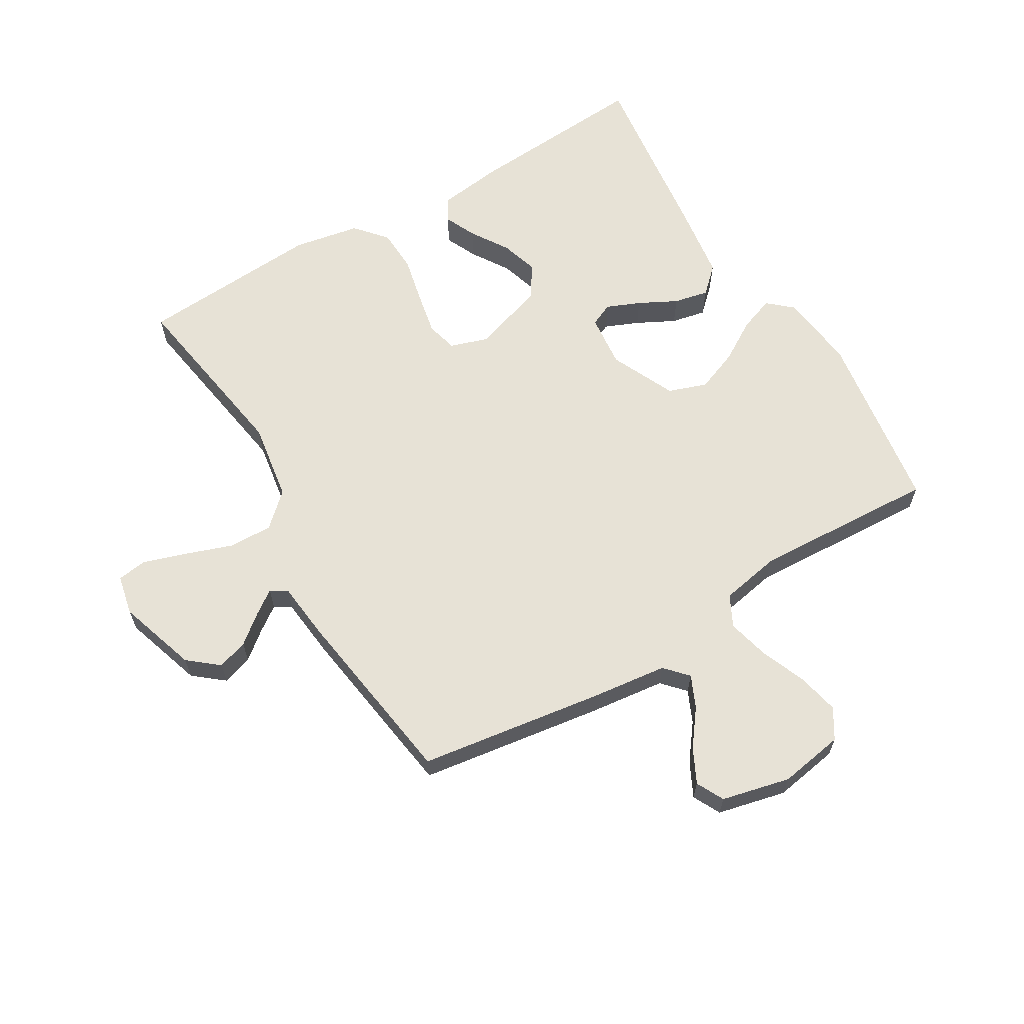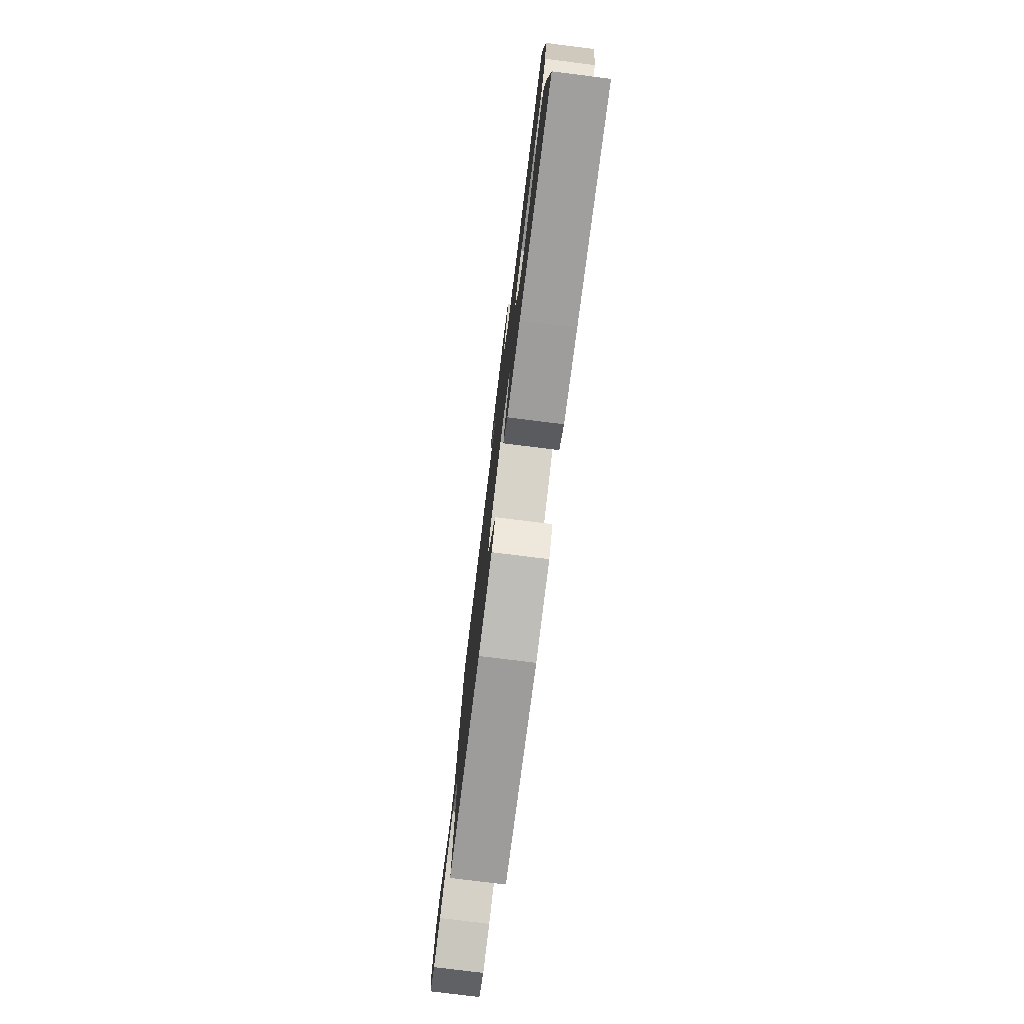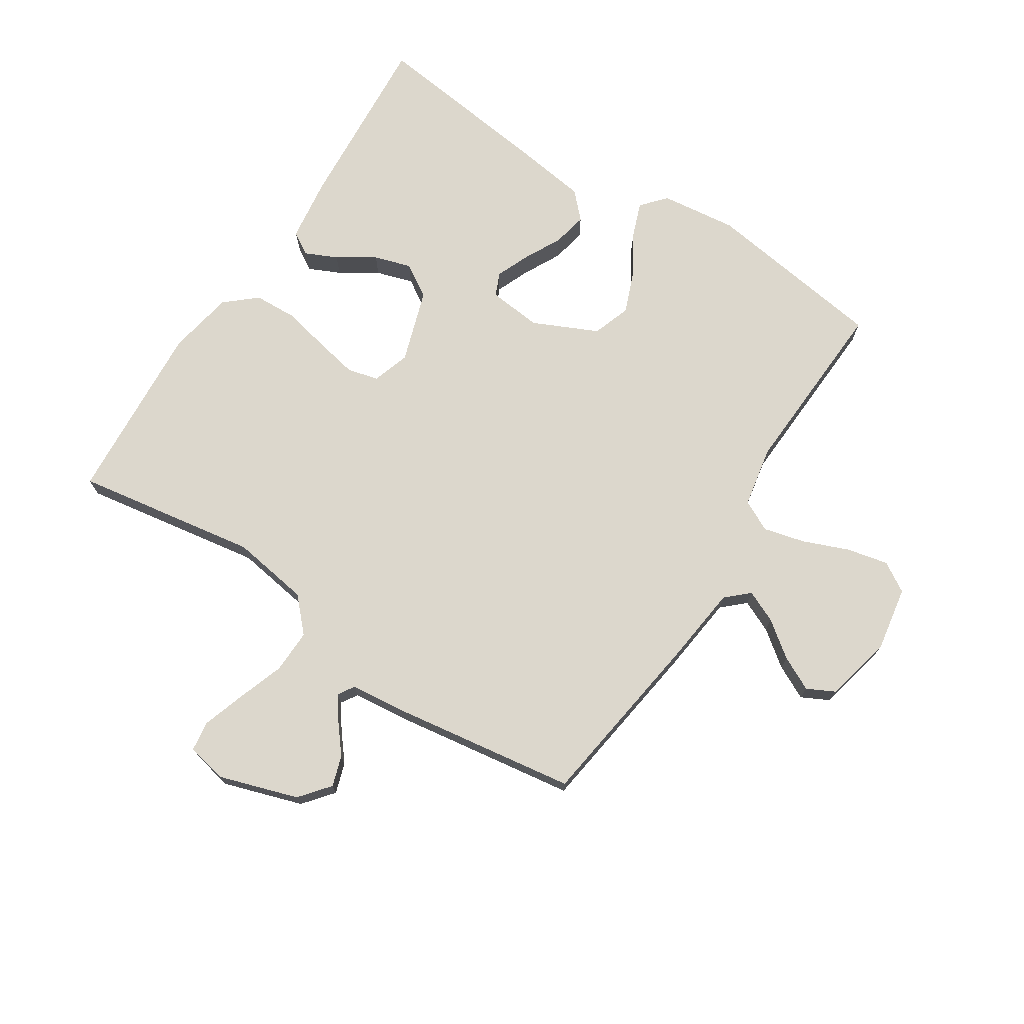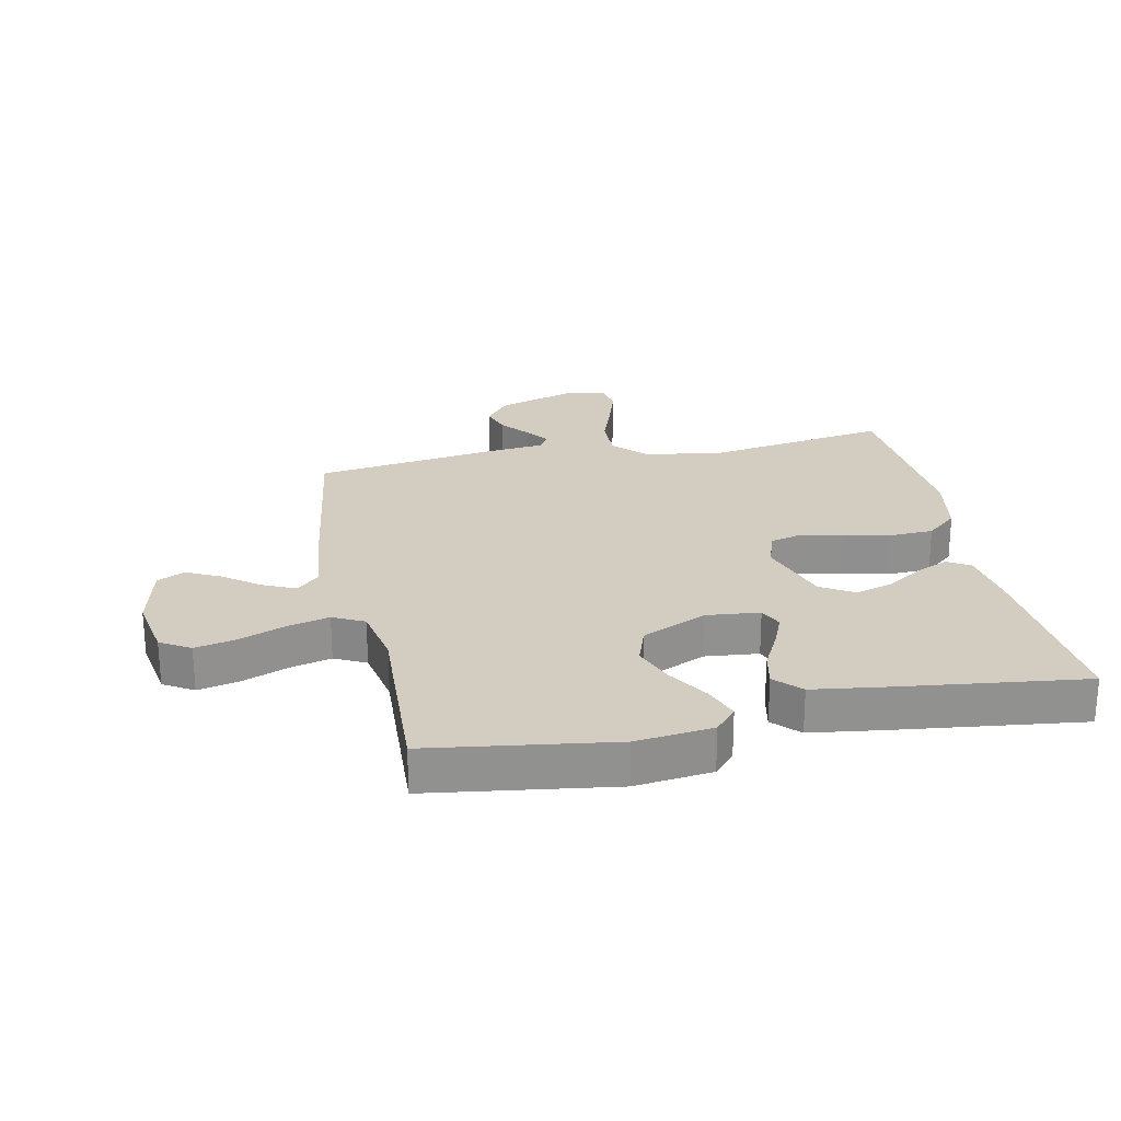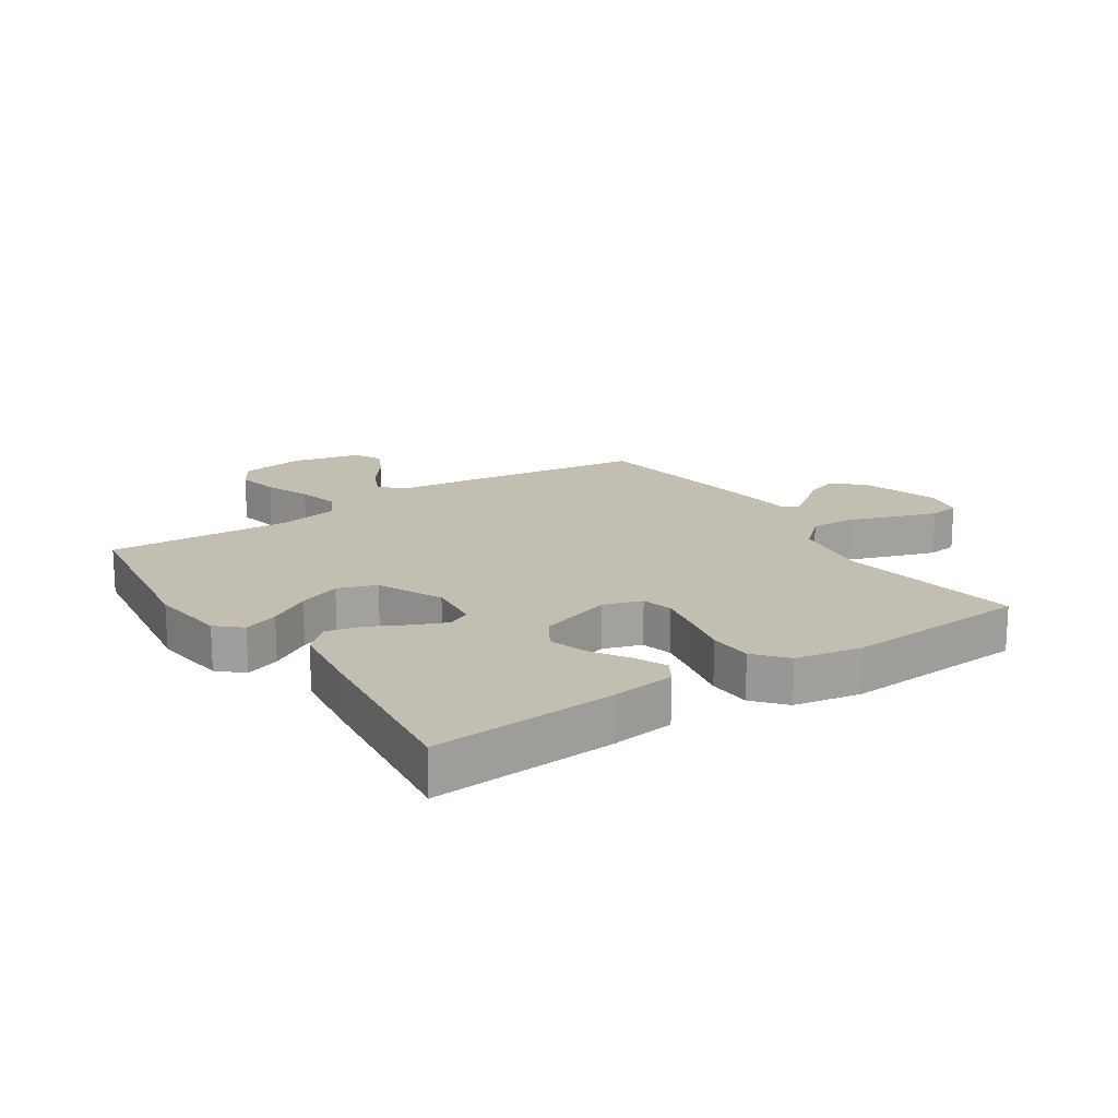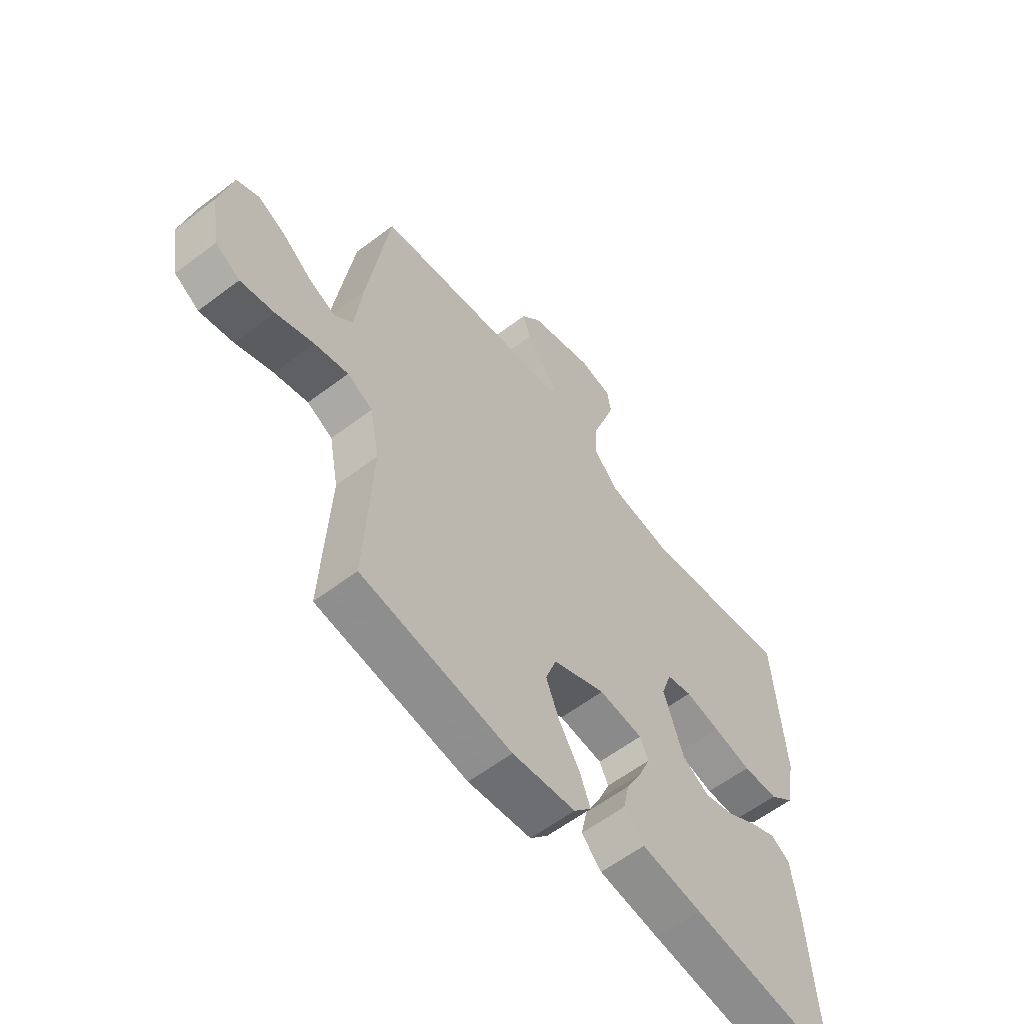
<metadata>
{"format":"obj","ext":"obj","renderer":"f3d","projection":"perspective","resolution":1024,"background":"white","views":[{"elev":63.4,"azim":59.3,"up":"+Y"},{"elev":-78.4,"azim":-97.1,"up":"+Z"},{"elev":72.8,"azim":32.8,"up":"+Y"},{"elev":24.5,"azim":168.2,"up":"+Y"},{"elev":17.5,"azim":-123.5,"up":"+Y"},{"elev":-59.4,"azim":128.0,"up":"+Z"}]}
</metadata>
<code>
v 0.5 0.07 -0.5
v 0.2 0.07 -0.543
v 0.074 0.07 -0.528
v 0.039 0.07 -0.488
v 0.06 0.07 -0.431
v 0.101 0.07 -0.364
v 0.128 0.07 -0.295
v 0.106 0.07 -0.232
v 0 0.07 -0.183
v -0.088 0.07 -0.192
v -0.105 0.07 -0.23
v -0.082 0.07 -0.285
v -0.05 0.07 -0.347
v -0.038 0.07 -0.404
v -0.078 0.07 -0.446
v -0.2 0.07 -0.463
v -0.5 0.07 -0.5
v -0.479 0.07 -0.2
v -0.465 0.07 -0.095
v -0.427 0.07 -0.072
v -0.375 0.07 -0.096
v -0.314 0.07 -0.135
v -0.253 0.07 -0.154
v -0.199 0.07 -0.12
v -0.16 0.07 0
v -0.18 0.07 0.062
v -0.231 0.07 0.075
v -0.301 0.07 0.061
v -0.378 0.07 0.044
v -0.449 0.07 0.047
v -0.5 0.07 0.091
v -0.52 0.07 0.2
v -0.5 0.07 0.5
v -0.2 0.07 0.452
v -0.071 0.07 0.472
v -0.021 0.07 0.526
v -0.023 0.07 0.598
v -0.05 0.07 0.675
v -0.073 0.07 0.745
v -0.066 0.07 0.794
v 0 0.07 0.808
v 0.13 0.07 0.766
v 0.17 0.07 0.717
v 0.154 0.07 0.667
v 0.116 0.07 0.62
v 0.088 0.07 0.581
v 0.105 0.07 0.554
v 0.2 0.07 0.544
v 0.5 0.07 0.5
v 0.543 0.07 0.2
v 0.558 0.07 0.073
v 0.595 0.07 0.039
v 0.648 0.07 0.063
v 0.706 0.07 0.107
v 0.762 0.07 0.135
v 0.807 0.07 0.112
v 0.833 0.07 0
v 0.815 0.07 -0.106
v 0.766 0.07 -0.136
v 0.698 0.07 -0.121
v 0.623 0.07 -0.091
v 0.555 0.07 -0.074
v 0.504 0.07 -0.1
v 0.485 0.07 -0.2
v 0.5 0 -0.5
v 0.2 0 -0.543
v 0.074 0 -0.528
v 0.039 0 -0.488
v 0.06 0 -0.431
v 0.101 0 -0.364
v 0.128 0 -0.295
v 0.106 0 -0.232
v 0 0 -0.183
v -0.088 0 -0.192
v -0.105 0 -0.23
v -0.082 0 -0.285
v -0.05 0 -0.347
v -0.038 0 -0.404
v -0.078 0 -0.446
v -0.2 0 -0.463
v -0.5 0 -0.5
v -0.479 0 -0.2
v -0.465 0 -0.095
v -0.427 0 -0.072
v -0.375 0 -0.096
v -0.314 0 -0.135
v -0.253 0 -0.154
v -0.199 0 -0.12
v -0.16 0 0
v -0.18 0 0.062
v -0.231 0 0.075
v -0.301 0 0.061
v -0.378 0 0.044
v -0.449 0 0.047
v -0.5 0 0.091
v -0.52 0 0.2
v -0.5 0 0.5
v -0.2 0 0.452
v -0.071 0 0.472
v -0.021 0 0.526
v -0.023 0 0.598
v -0.05 0 0.675
v -0.073 0 0.745
v -0.066 0 0.794
v 0 0 0.808
v 0.13 0 0.766
v 0.17 0 0.717
v 0.154 0 0.667
v 0.116 0 0.62
v 0.088 0 0.581
v 0.105 0 0.554
v 0.2 0 0.544
v 0.5 0 0.5
v 0.543 0 0.2
v 0.558 0 0.073
v 0.595 0 0.039
v 0.648 0 0.063
v 0.706 0 0.107
v 0.762 0 0.135
v 0.807 0 0.112
v 0.833 0 0
v 0.815 0 -0.106
v 0.766 0 -0.136
v 0.698 0 -0.121
v 0.623 0 -0.091
v 0.555 0 -0.074
v 0.504 0 -0.1
v 0.485 0 -0.2
f 59 60 61
f 58 59 61
f 57 58 61
f 56 57 61
f 55 56 61
f 54 55 61
f 53 54 61
f 52 53 61 62
f 51 52 62 63
f 50 51 63
f 49 50 63
f 48 49 63
f 47 48 63
f 43 44 45
f 42 43 45
f 41 42 45
f 40 41 45
f 39 40 45
f 38 39 45
f 37 38 45
f 36 37 45 46
f 47 63 64
f 46 47 64
f 36 46 64
f 35 36 64
f 32 33 34
f 31 32 34
f 30 31 34
f 29 30 34
f 28 29 34
f 20 21 22
f 19 20 22
f 18 19 22
f 17 18 22
f 16 17 22
f 15 16 22
f 14 15 22
f 13 14 22
f 12 13 22
f 11 12 22 23
f 10 11 23 24
f 4 5 6
f 3 4 6
f 2 3 6
f 1 2 6
f 64 1 6
f 64 6 7
f 35 64 7 8
f 27 28 34 35
f 26 27 35
f 35 8 9
f 26 35 9
f 25 26 9
f 9 10 24 25
f 125 124 123
f 125 123 122
f 125 122 121
f 125 121 120
f 125 120 119
f 125 119 118
f 125 118 117
f 126 125 117 116
f 127 126 116 115
f 127 115 114
f 127 114 113
f 127 113 112
f 127 112 111
f 109 108 107
f 109 107 106
f 109 106 105
f 109 105 104
f 109 104 103
f 109 103 102
f 109 102 101
f 110 109 101 100
f 128 127 111
f 128 111 110
f 128 110 100
f 128 100 99
f 98 97 96
f 98 96 95
f 98 95 94
f 98 94 93
f 98 93 92
f 86 85 84
f 86 84 83
f 86 83 82
f 86 82 81
f 86 81 80
f 86 80 79
f 86 79 78
f 86 78 77
f 86 77 76
f 87 86 76 75
f 88 87 75 74
f 70 69 68
f 70 68 67
f 70 67 66
f 70 66 65
f 70 65 128
f 71 70 128
f 72 71 128 99
f 99 98 92 91
f 99 91 90
f 73 72 99
f 73 99 90
f 73 90 89
f 89 88 74 73
f 1 65 66 2
f 2 66 67 3
f 3 67 68 4
f 4 68 69 5
f 5 69 70 6
f 6 70 71 7
f 7 71 72 8
f 8 72 73 9
f 9 73 74 10
f 10 74 75 11
f 11 75 76 12
f 12 76 77 13
f 13 77 78 14
f 14 78 79 15
f 15 79 80 16
f 16 80 81 17
f 17 81 82 18
f 18 82 83 19
f 19 83 84 20
f 20 84 85 21
f 21 85 86 22
f 22 86 87 23
f 23 87 88 24
f 24 88 89 25
f 25 89 90 26
f 26 90 91 27
f 27 91 92 28
f 28 92 93 29
f 29 93 94 30
f 30 94 95 31
f 31 95 96 32
f 32 96 97 33
f 33 97 98 34
f 34 98 99 35
f 35 99 100 36
f 36 100 101 37
f 37 101 102 38
f 38 102 103 39
f 39 103 104 40
f 40 104 105 41
f 41 105 106 42
f 42 106 107 43
f 43 107 108 44
f 44 108 109 45
f 45 109 110 46
f 46 110 111 47
f 47 111 112 48
f 48 112 113 49
f 49 113 114 50
f 50 114 115 51
f 51 115 116 52
f 52 116 117 53
f 53 117 118 54
f 54 118 119 55
f 55 119 120 56
f 56 120 121 57
f 57 121 122 58
f 58 122 123 59
f 59 123 124 60
f 60 124 125 61
f 61 125 126 62
f 62 126 127 63
f 63 127 128 64
f 64 128 65 1

</code>
